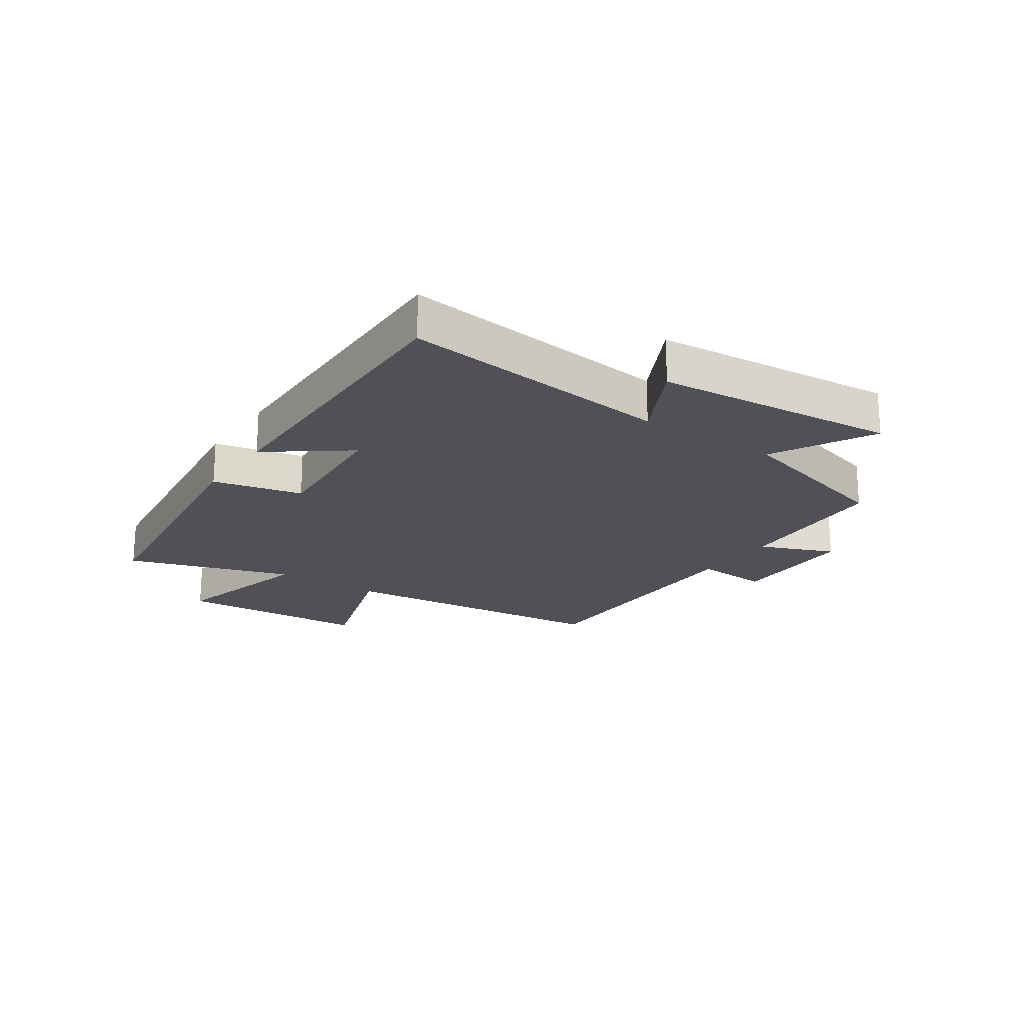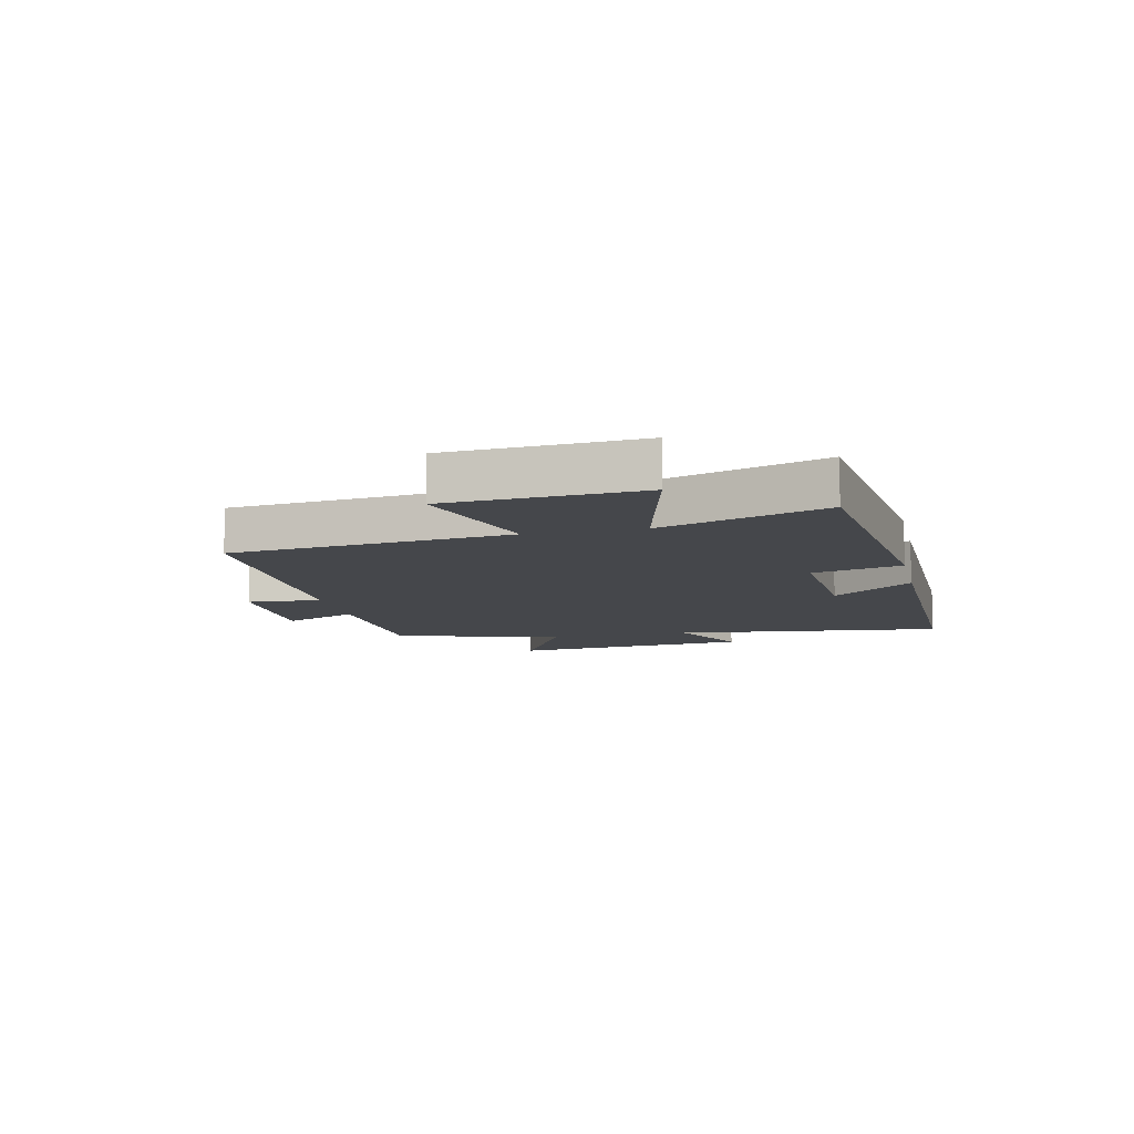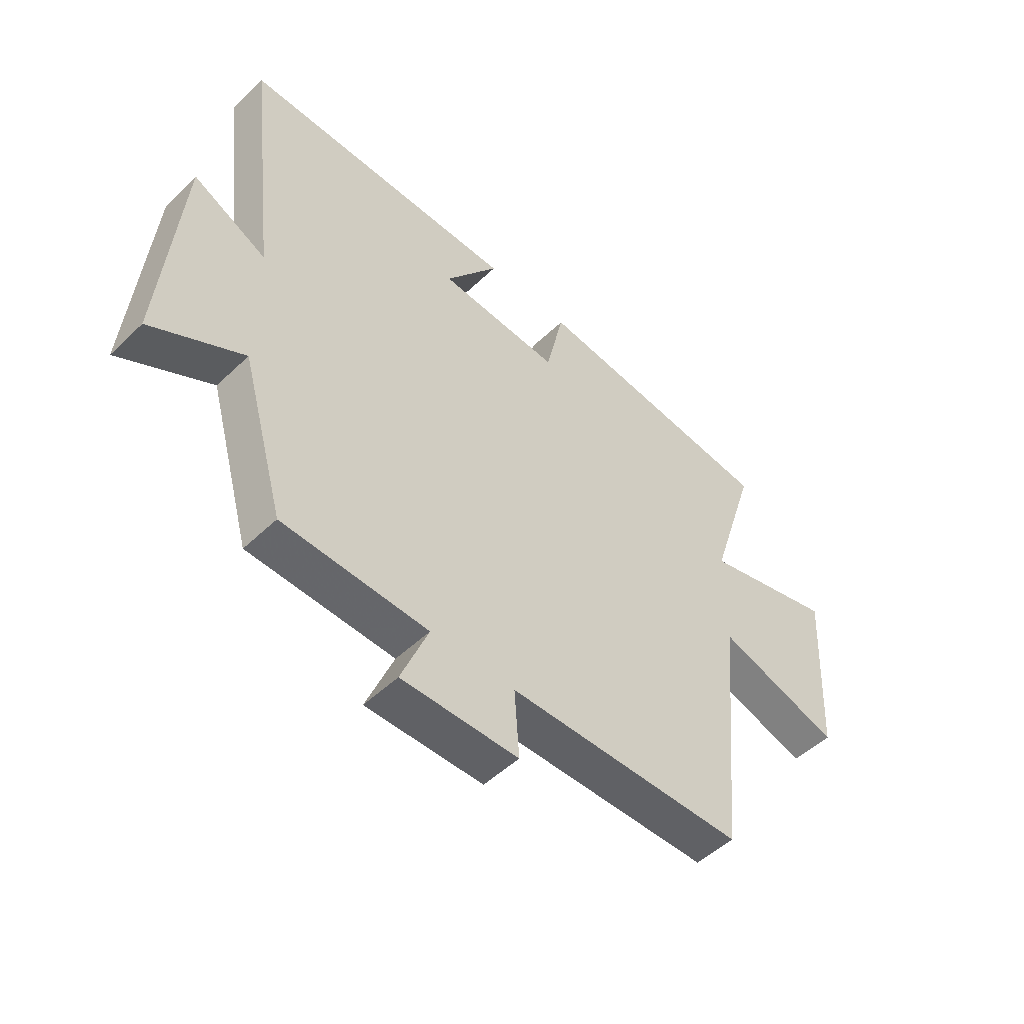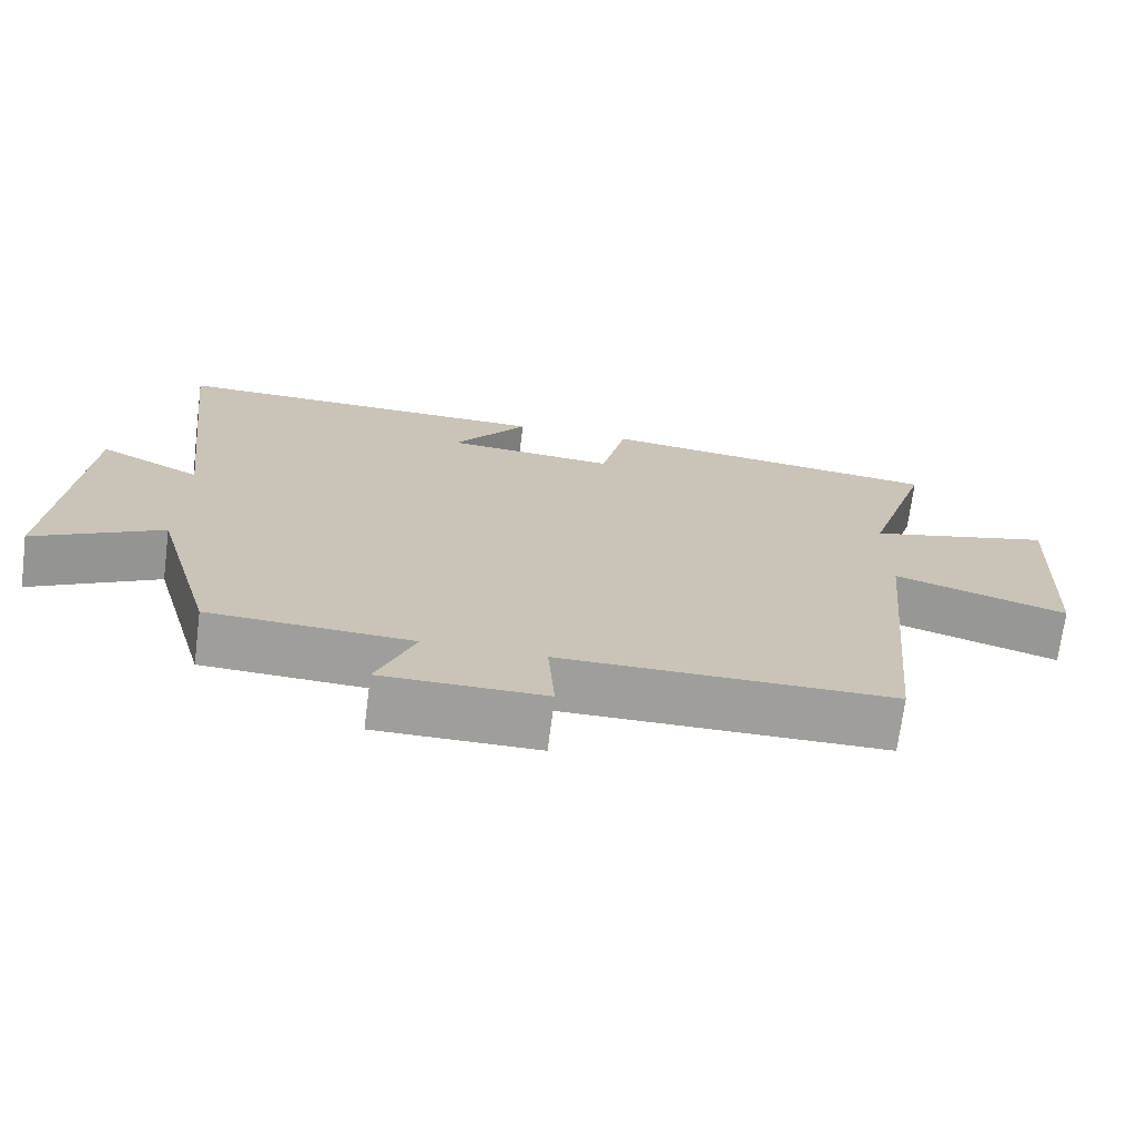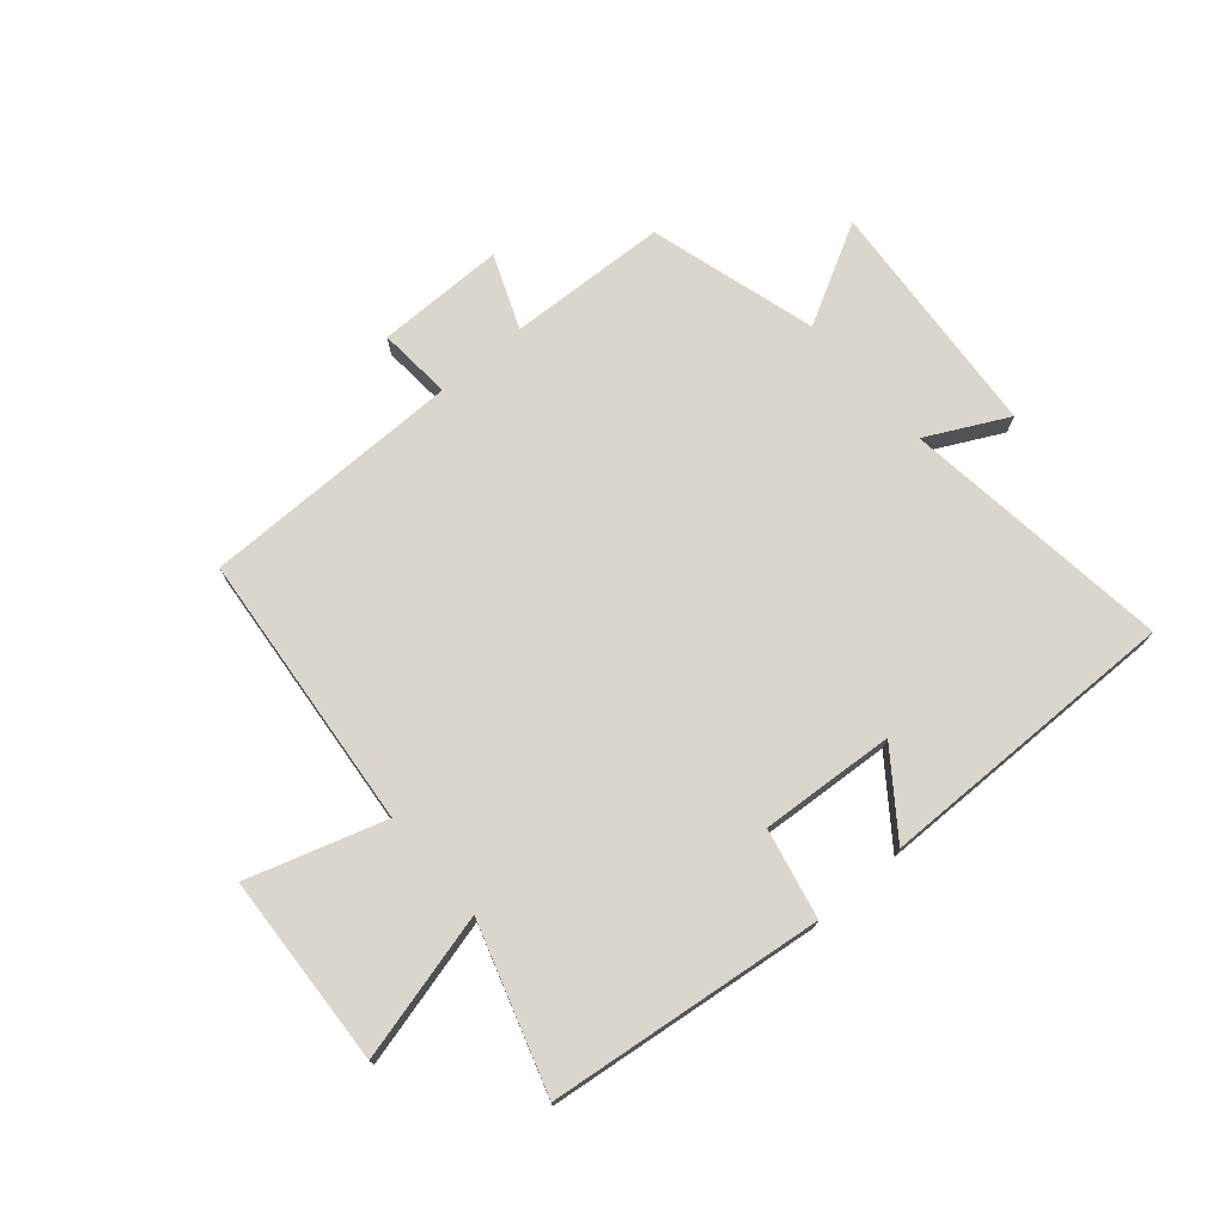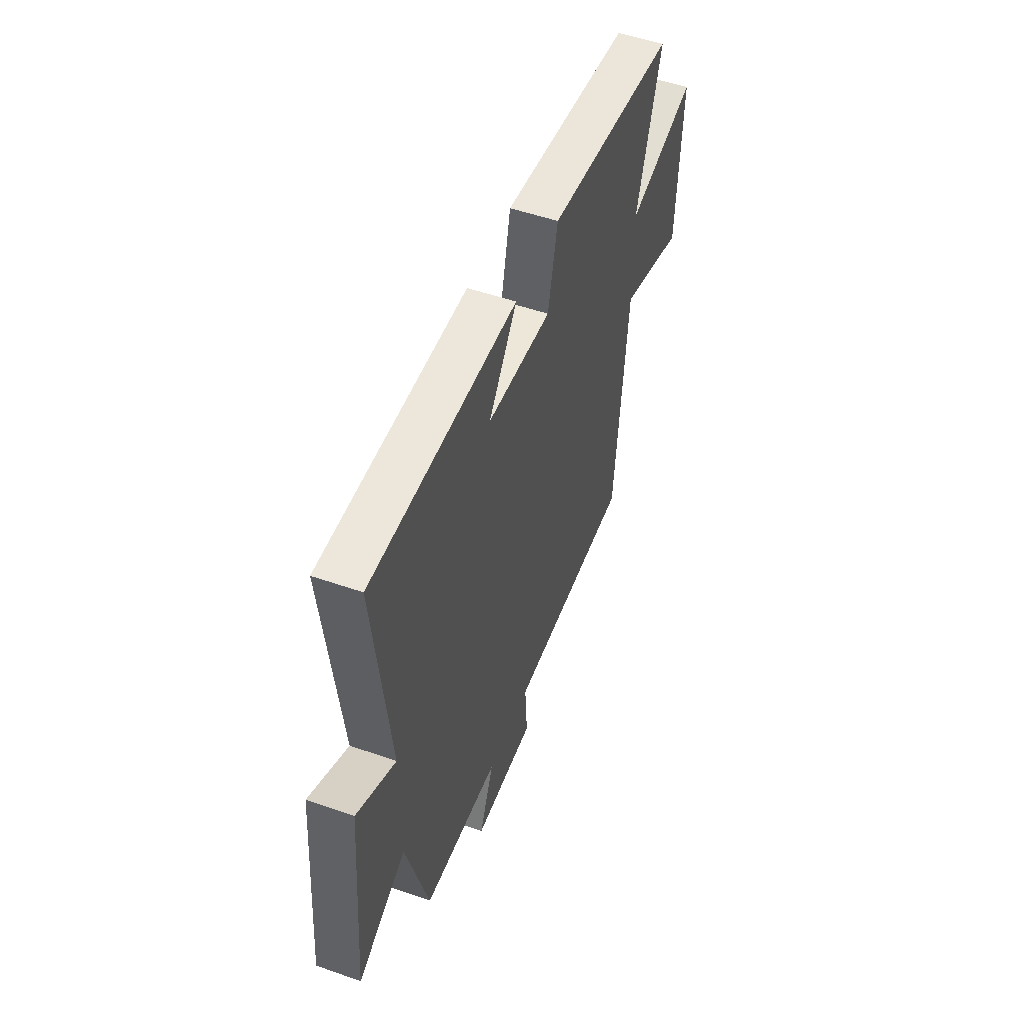
<metadata>
{"format":"obj","ext":"obj","renderer":"f3d","projection":"perspective","resolution":1024,"background":"white","views":[{"elev":-20.4,"azim":55.9,"up":"+Y"},{"elev":-10.3,"azim":-77.3,"up":"+Y"},{"elev":-50.4,"azim":136.2,"up":"+Z"},{"elev":-70.8,"azim":172.7,"up":"+Z"},{"elev":73.5,"azim":-40.8,"up":"+Y"},{"elev":51.8,"azim":110.7,"up":"+Z"}]}
</metadata>
<code>
v 0.419 0.07 -0.488
v 0.148 0.07 -0.5
v 0.199 0.07 -0.626
v -0.019 0.07 -0.626
v -0.01 0.07 -0.5
v -0.454 0.07 -0.498
v -0.5 0.07 -0.025
v -0.731 0.07 -0.098
v -0.749 0.07 0.228
v -0.5 0.07 0.165
v -0.589 0.07 0.444
v -0.124 0.07 0.5
v -0.09 0.07 0.349
v 0.138 0.07 0.365
v 0.038 0.07 0.5
v 0.555 0.07 0.507
v 0.5 0.07 0.046
v 0.637 0.07 0.116
v 0.671 0.07 -0.294
v 0.5 0.07 -0.202
v 0.419 0 -0.488
v 0.148 0 -0.5
v 0.199 0 -0.626
v -0.019 0 -0.626
v -0.01 0 -0.5
v -0.454 0 -0.498
v -0.5 0 -0.025
v -0.731 0 -0.098
v -0.749 0 0.228
v -0.5 0 0.165
v -0.589 0 0.444
v -0.124 0 0.5
v -0.09 0 0.349
v 0.138 0 0.365
v 0.038 0 0.5
v 0.555 0 0.507
v 0.5 0 0.046
v 0.637 0 0.116
v 0.671 0 -0.294
v 0.5 0 -0.202
f 17 18 19 20
f 17 20 1 2
f 14 15 16 17
f 13 14 17 2
f 10 11 12 13
f 10 13 2
f 7 8 9 10
f 7 10 2
f 6 7 2
f 5 6 2
f 2 3 4 5
f 40 39 38 37
f 22 21 40 37
f 37 36 35 34
f 22 37 34 33
f 33 32 31 30
f 22 33 30
f 30 29 28 27
f 22 30 27
f 22 27 26
f 22 26 25
f 25 24 23 22
f 1 21 22 2
f 2 22 23 3
f 3 23 24 4
f 4 24 25 5
f 5 25 26 6
f 6 26 27 7
f 7 27 28 8
f 8 28 29 9
f 9 29 30 10
f 10 30 31 11
f 11 31 32 12
f 12 32 33 13
f 13 33 34 14
f 14 34 35 15
f 15 35 36 16
f 16 36 37 17
f 17 37 38 18
f 18 38 39 19
f 19 39 40 20
f 20 40 21 1

</code>
